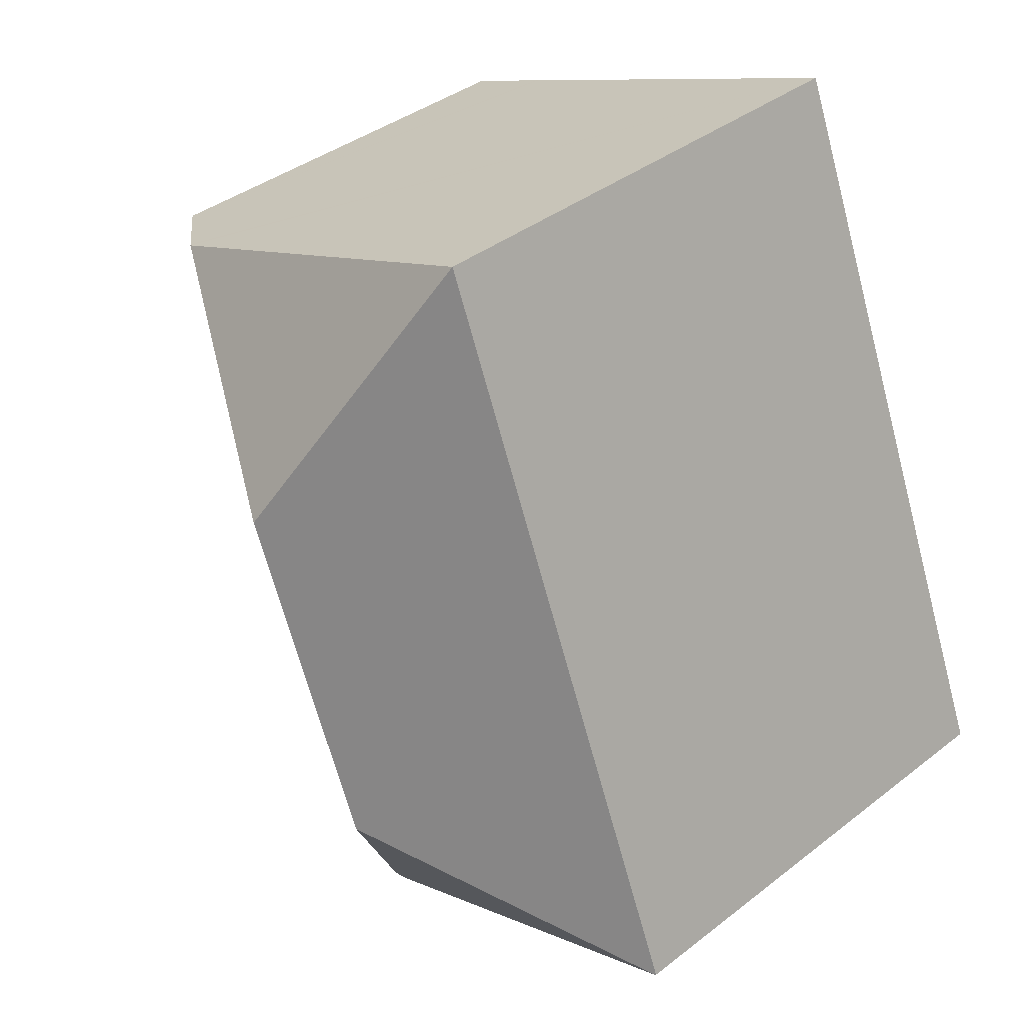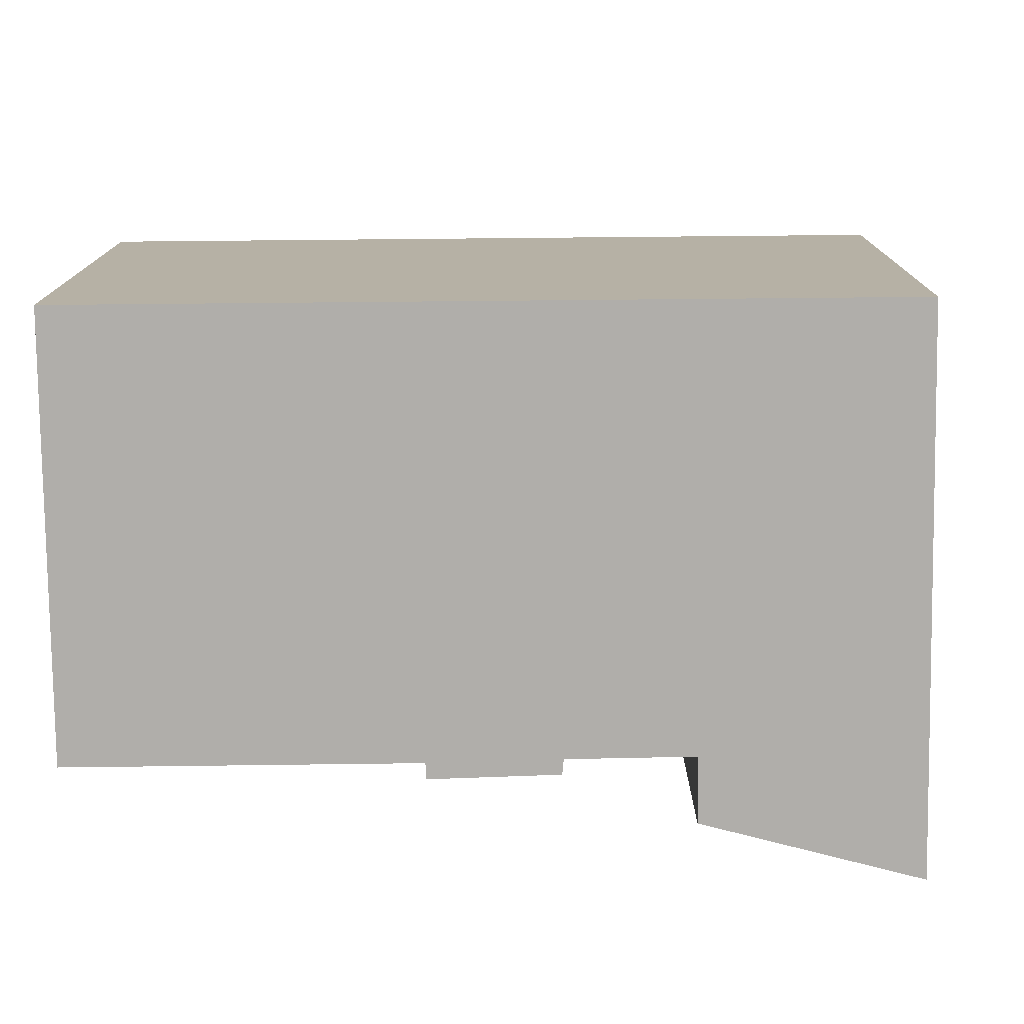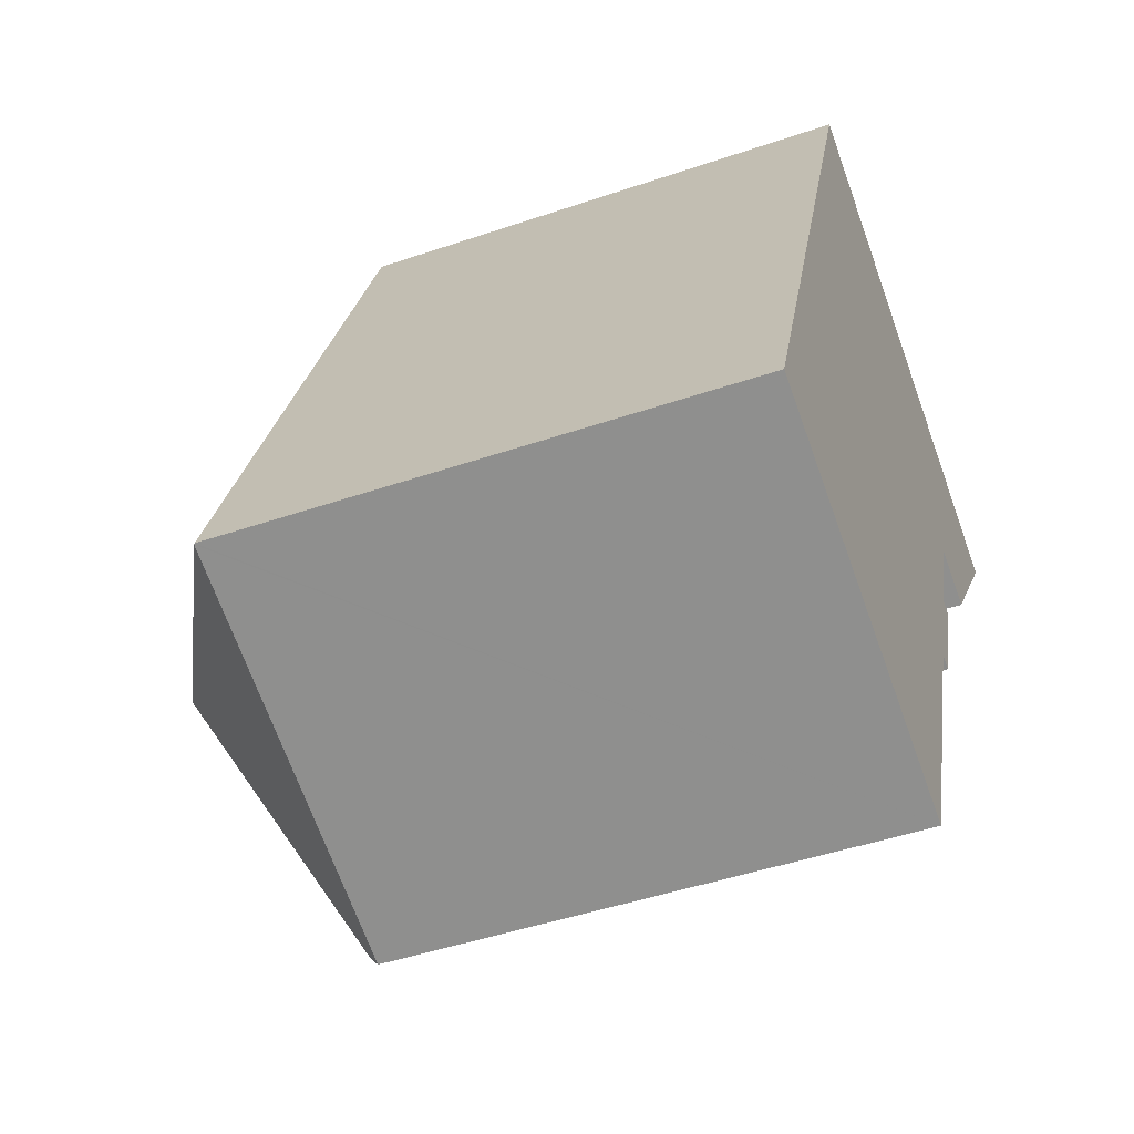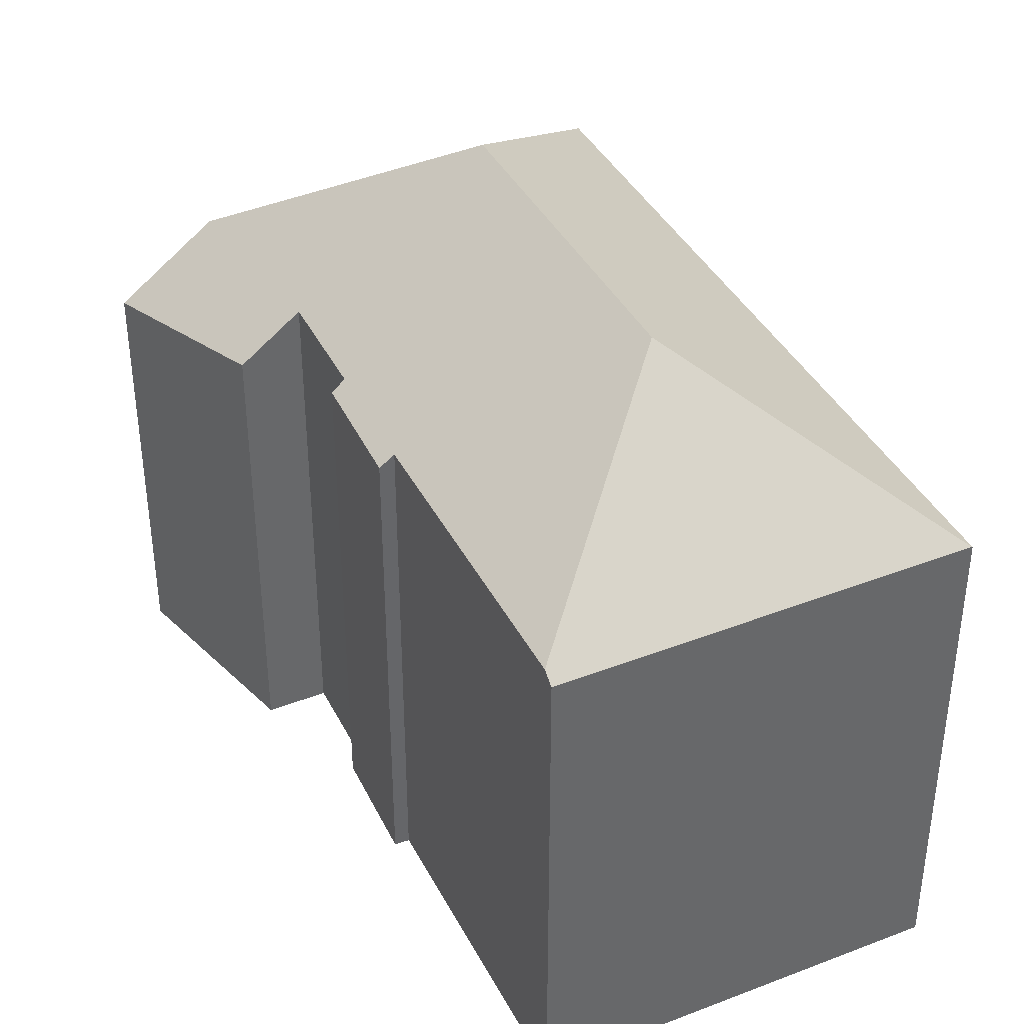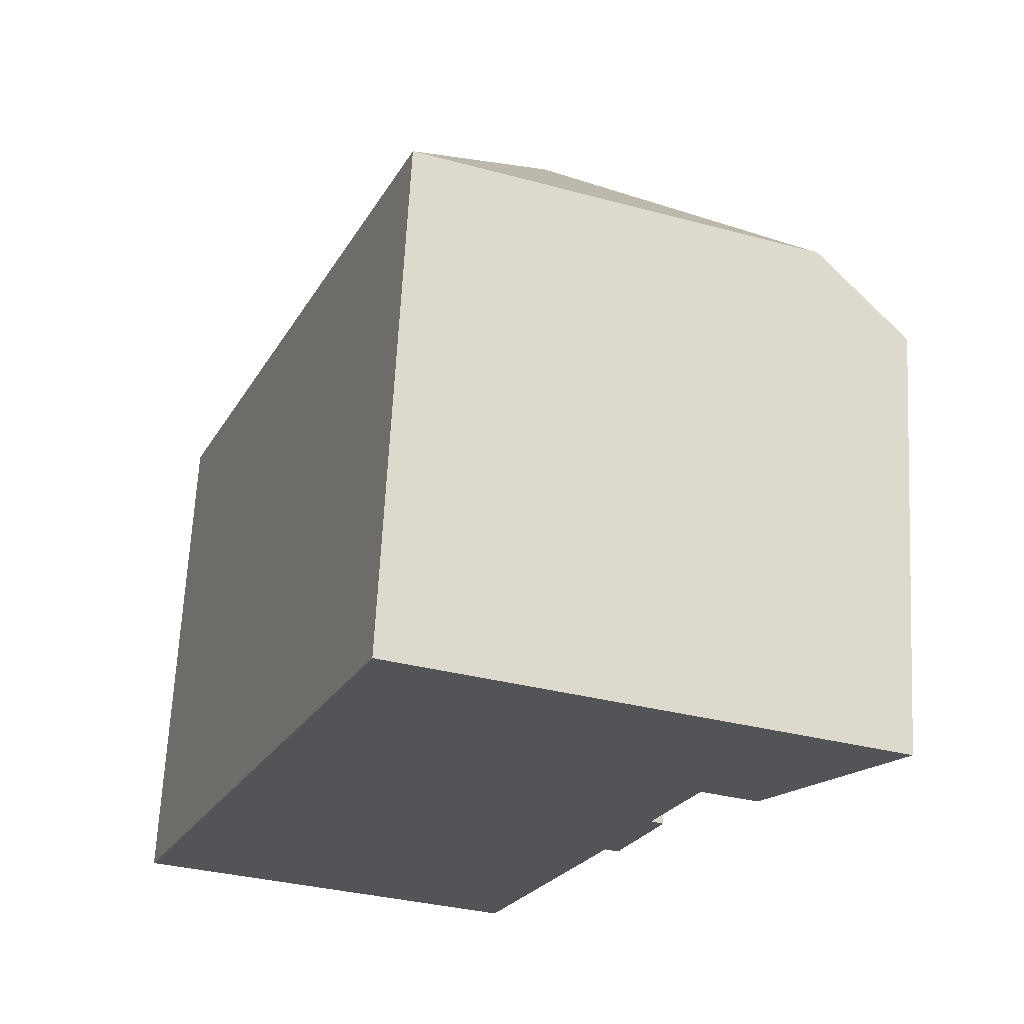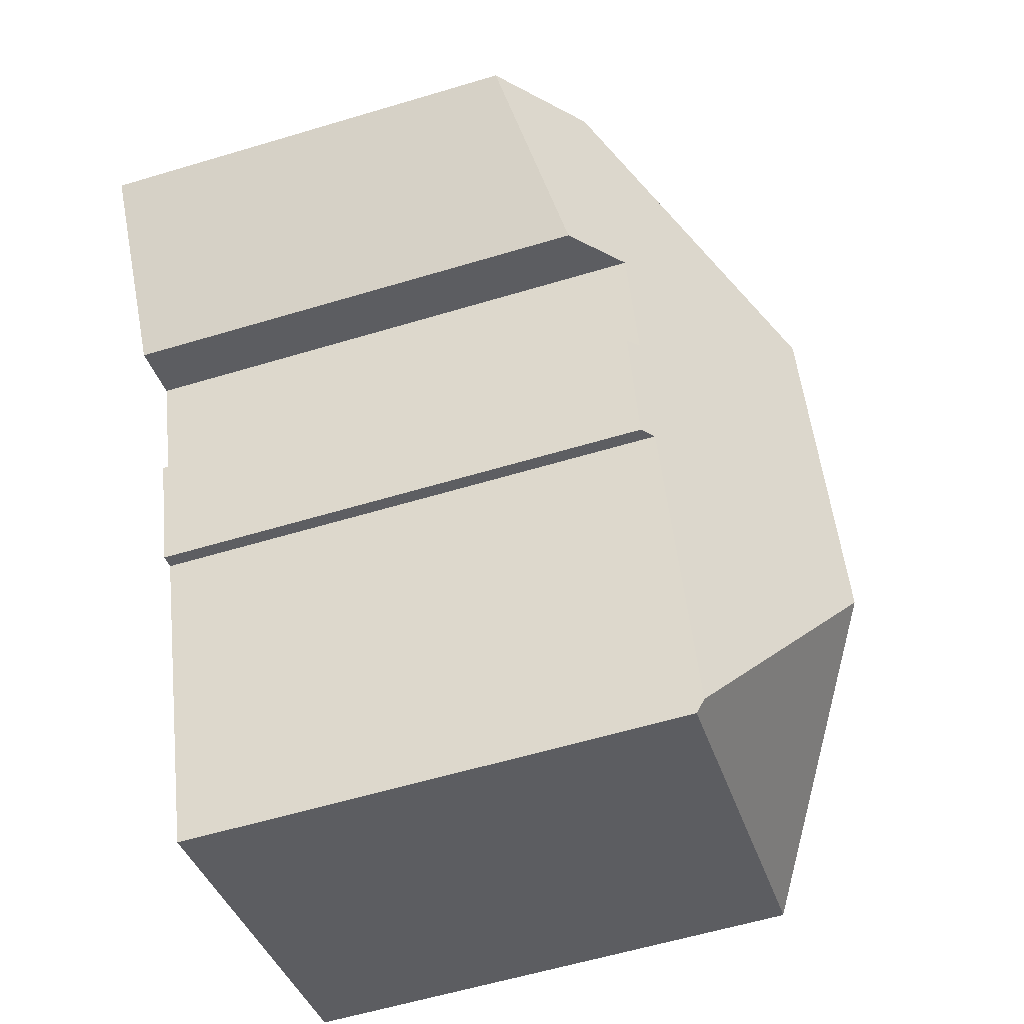
<metadata>
{"format":"obj","ext":"obj","renderer":"f3d","projection":"perspective","resolution":1024,"background":"white","views":[{"elev":38.4,"azim":-134.4,"up":"+Z"},{"elev":-77.9,"azim":-67.8,"up":"+Y"},{"elev":-46.3,"azim":-68.7,"up":"+Z"},{"elev":40.0,"azim":176.1,"up":"+Y"},{"elev":66.6,"azim":3.0,"up":"+Z"},{"elev":-59.0,"azim":107.2,"up":"+Z"}]}
</metadata>
<code>
v  11.28 14.89 -4.055
v  8.011 19.12 3.456
v  14.61 14.91 4.424
v  11.74 19.12 12.84
v  15.02 14.59 4.279
v  15.86 14.96 7.763
v  16.23 14.66 7.57
v  17.1 14.99 10.98
v  19.76 14.62 16.33
v  17.66 14.55 10.76
v  18.78 13.67 10.32
v  19.86 14.55 16.29
v  22.46 12.51 15.28
v  0.031 14.65 -0.012
v  11.14 14.62 -4.399
v  8.273 14.62 20.82
v  0 14.62 8.954e-16
v  11.14 2.694e-16 -4.399
v  11.28 2.483e-16 -4.055
v  14.61 -2.709e-16 4.424
v  17.1 -6.725e-16 10.98
v  15.86 -4.753e-16 7.763
v  16.23 -4.635e-16 7.57
v  15.02 -2.62e-16 4.279
v  0 0 0
v  0.031 7.348e-19 -0.012
v  18.78 -6.318e-16 10.32
v  17.66 -6.589e-16 10.76
v  8.273 -1.275e-15 20.82
v  19.76 -9.999e-16 16.33
v  19.86 -9.977e-16 16.29
v  22.46 -9.353e-16 15.28
g defaultobject
f 1 2 3
f 4 3 2
f 5 3 4
f 6 5 4
f 7 5 6
f 8 6 4
f 9 8 4
f 10 8 9
f 11 10 9
f 12 11 9
f 13 11 12
f 14 1 15
f 1 14 2
f 16 14 17
f 14 16 2
f 2 16 4
f 4 16 9
f 3 15 1
f 15 3 18
f 18 3 19
f 19 3 20
f 21 6 8
f 6 21 22
f 23 5 7
f 5 23 24
f 18 14 15
f 14 18 17
f 17 18 25
f 25 18 26
f 10 21 8
f 21 10 11
f 21 11 27
f 21 27 28
f 5 20 3
f 20 5 24
f 25 16 17
f 16 25 29
f 29 9 16
f 9 29 12
f 12 29 13
f 13 29 30
f 13 30 31
f 13 31 32
f 13 27 11
f 27 13 32
f 22 7 6
f 7 22 23
f 32 31 27
f 30 27 31
f 29 27 30
f 21 27 29
f 25 21 29
f 28 27 21
f 22 21 25
f 23 22 25
f 20 23 25
f 24 23 20
f 19 20 25
f 26 19 25
f 18 19 26

</code>
